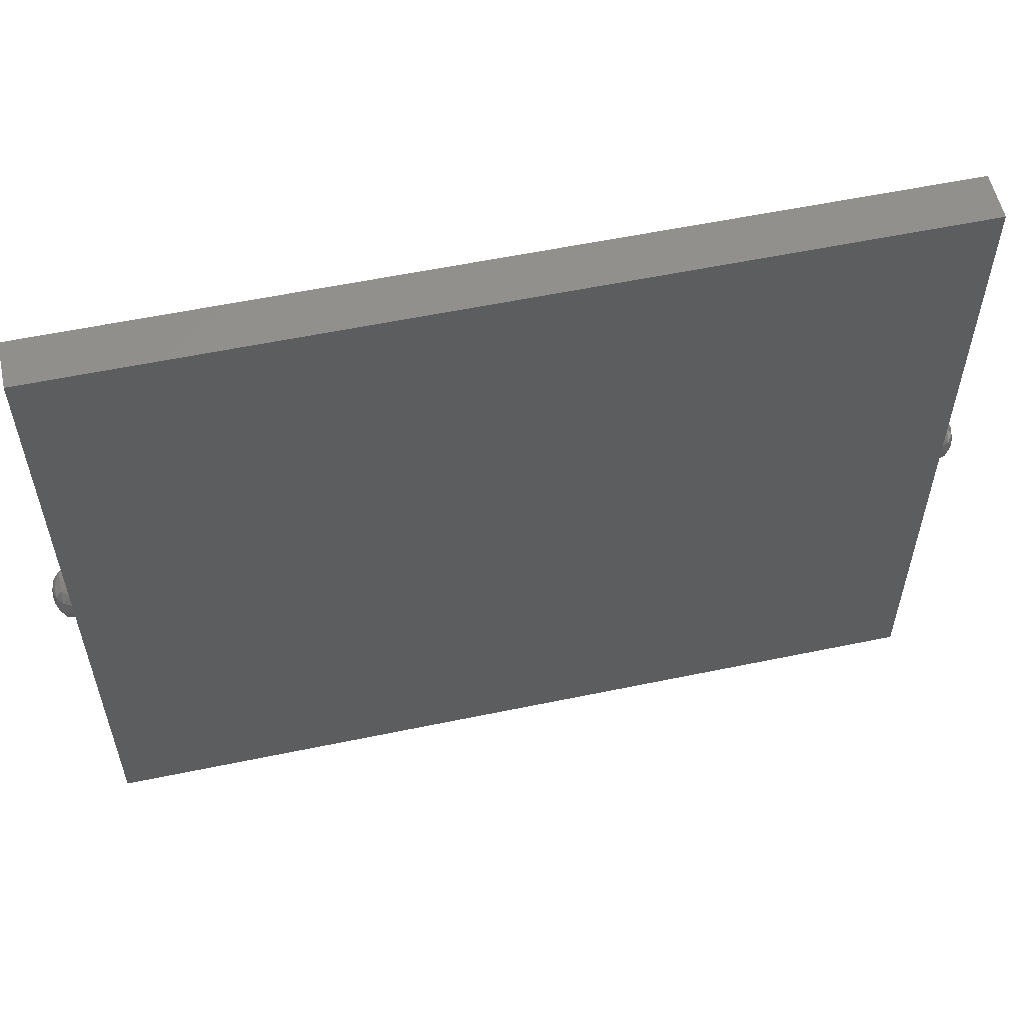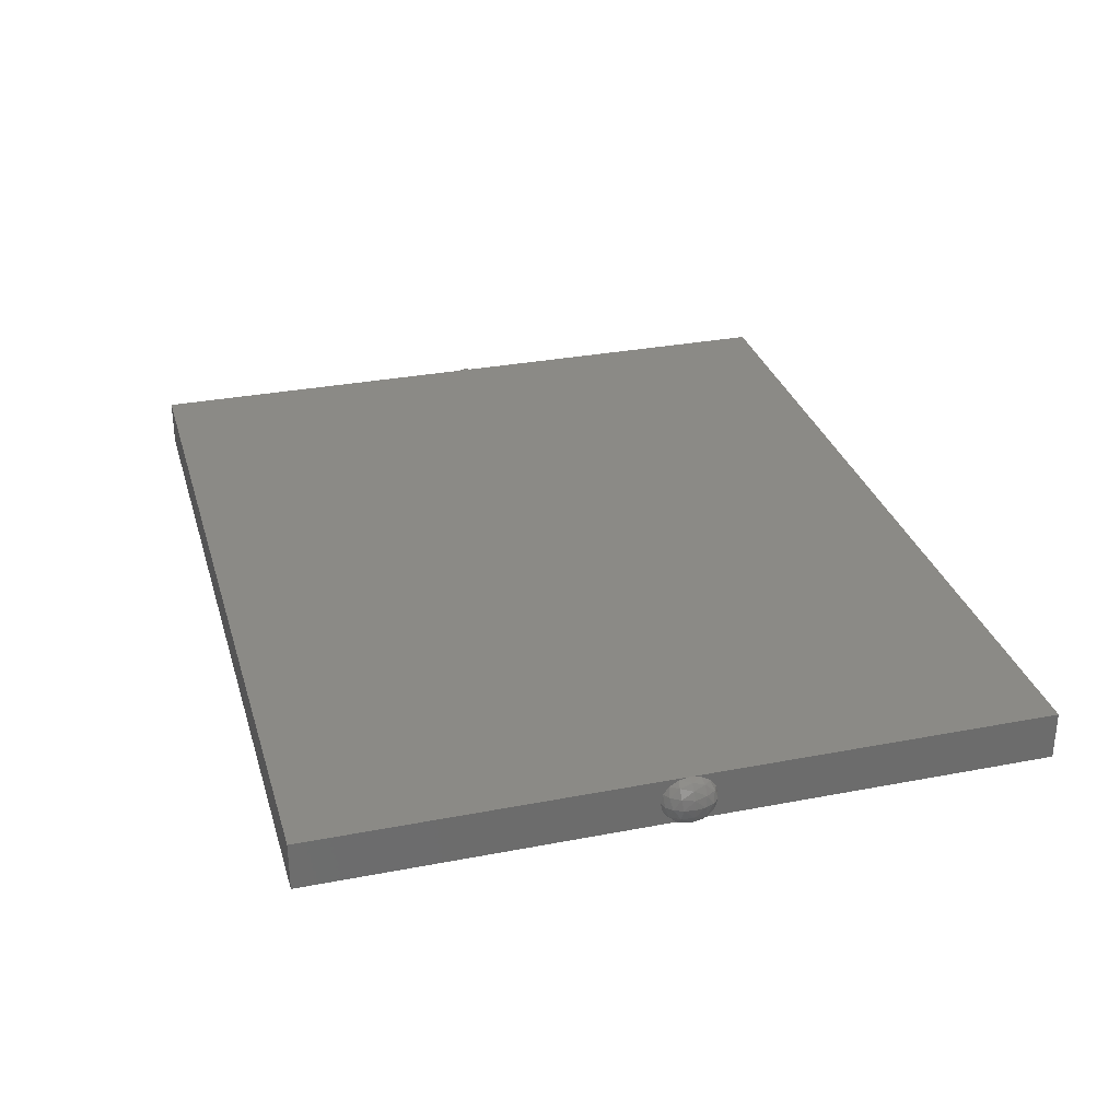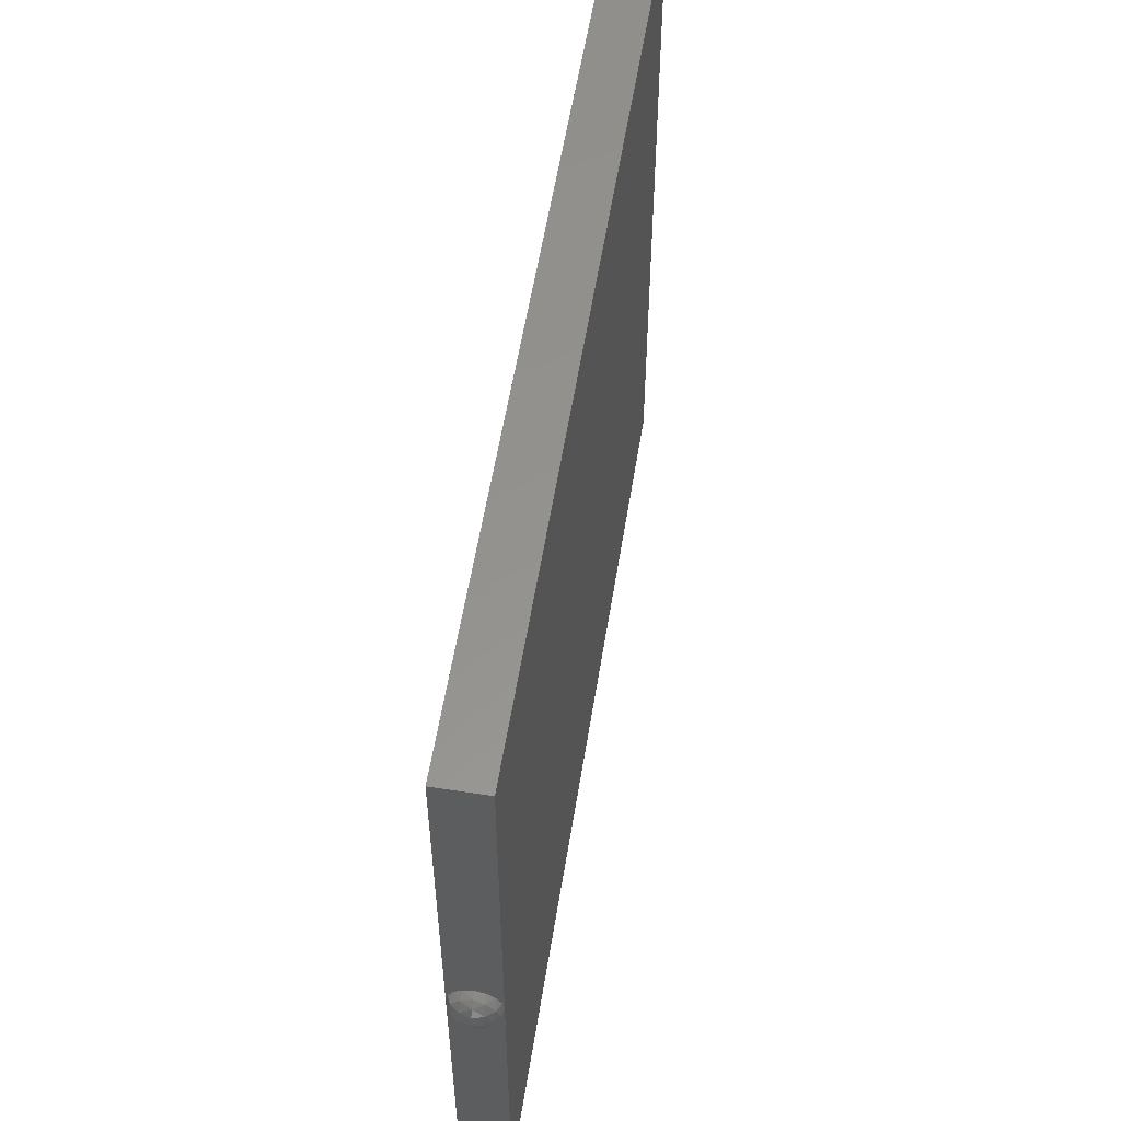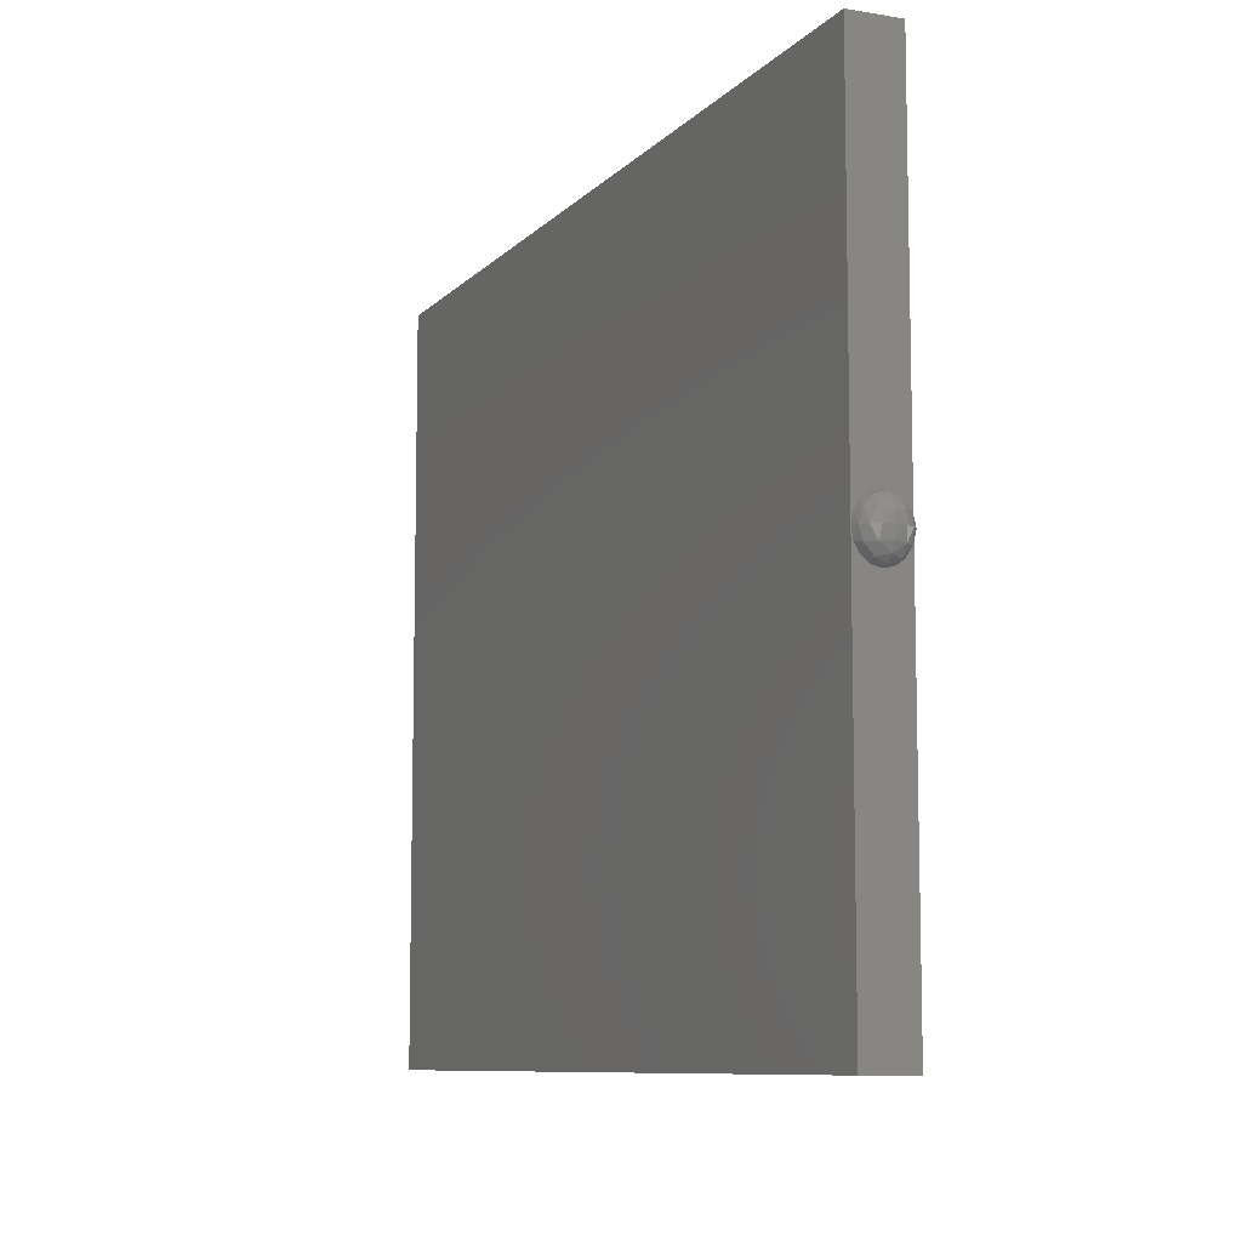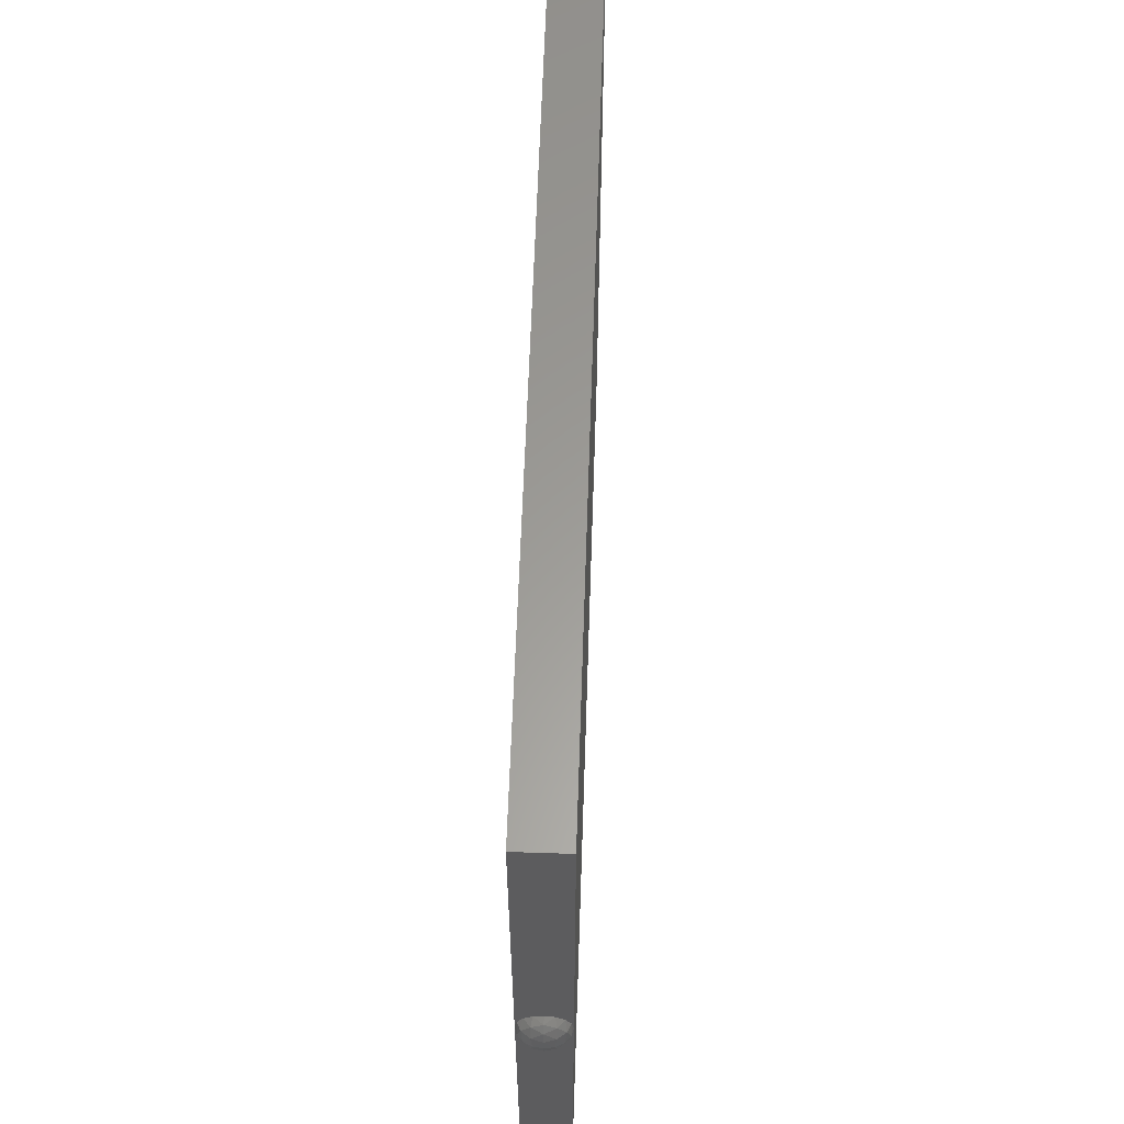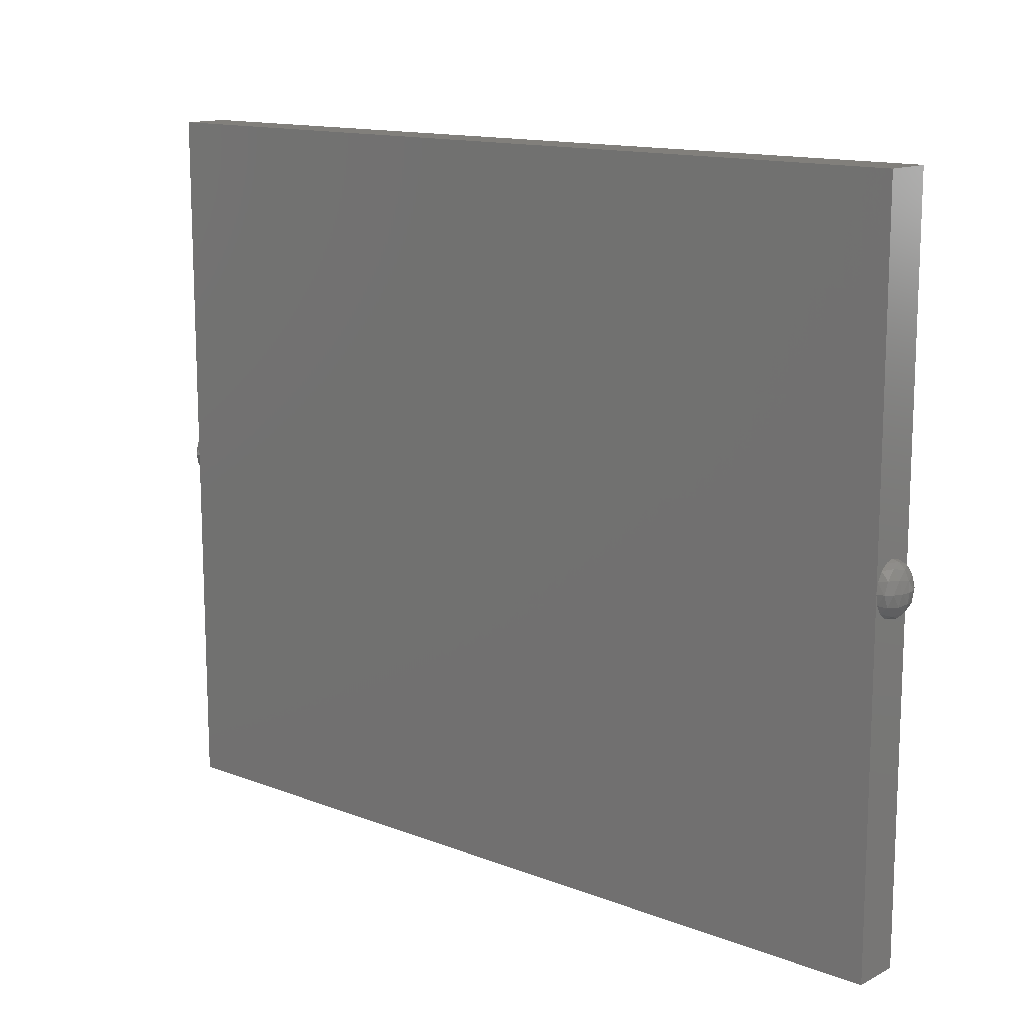
<metadata>
{"format":"stl","ext":"stl","renderer":"f3d","projection":"perspective","resolution":1024,"background":"white","views":[{"elev":56.6,"azim":167.7,"up":"+Y"},{"elev":30.8,"azim":74.5,"up":"+Z"},{"elev":56.5,"azim":-80.9,"up":"+Y"},{"elev":-9.0,"azim":-113.8,"up":"+Y"},{"elev":60.5,"azim":-88.1,"up":"+Y"},{"elev":13.5,"azim":-139.0,"up":"+Y"}]}
</metadata>
<code>
# stl→obj: 90 verts, 140 faces
v -1.44 1.45 -0.16
v -1.463 1.443 -0.16
v -1.44 1.443 -0.1294
v -1.466 1.431 -0.1249
v -1.44 1.424 -0.1034
v -1.466 1.4 -0.09731
v -1.44 1.394 -0.08609
v -1.463 1.36 -0.08609
v -1.44 1.36 -0.08
v -1.482 1.424 -0.16
v -1.487 1.4 -0.1249
v -1.482 1.36 -0.1034
v -1.495 1.394 -0.16
v -1.495 1.36 -0.1294
v -1.5 1.36 -0.16
v -1.495 1.36 -0.1906
v -1.482 1.36 -0.2166
v -1.487 1.4 -0.1951
v -1.463 1.36 -0.2339
v -1.466 1.4 -0.2227
v -1.466 1.431 -0.1951
v -1.44 1.36 -0.24
v -1.44 1.394 -0.2339
v -1.44 1.424 -0.2166
v -1.44 1.443 -0.1906
v -1.495 1.326 -0.16
v -1.487 1.32 -0.1249
v -1.482 1.296 -0.16
v -1.466 1.32 -0.09731
v -1.466 1.289 -0.1249
v -1.463 1.277 -0.16
v -1.44 1.326 -0.08609
v -1.44 1.296 -0.1034
v -1.44 1.277 -0.1294
v -1.44 1.27 -0.16
v -1.44 1.277 -0.1906
v -1.466 1.289 -0.1951
v -1.44 1.296 -0.2166
v -1.466 1.32 -0.2227
v -1.44 1.326 -0.2339
v -1.487 1.32 -0.1951
v 1.44 1.45 -0.16
v 1.463 1.443 -0.16
v 1.44 1.443 -0.1906
v 1.466 1.431 -0.1951
v 1.44 1.424 -0.2166
v 1.466 1.4 -0.2227
v 1.44 1.394 -0.2339
v 1.463 1.36 -0.2339
v 1.44 1.36 -0.24
v 1.482 1.424 -0.16
v 1.487 1.4 -0.1951
v 1.482 1.36 -0.2166
v 1.495 1.394 -0.16
v 1.495 1.36 -0.1906
v 1.5 1.36 -0.16
v 1.495 1.36 -0.1294
v 1.482 1.36 -0.1034
v 1.487 1.4 -0.1249
v 1.463 1.36 -0.08609
v 1.466 1.4 -0.09731
v 1.466 1.431 -0.1249
v 1.44 1.36 -0.08
v 1.44 1.394 -0.08609
v 1.44 1.424 -0.1034
v 1.44 1.443 -0.1294
v 1.495 1.326 -0.16
v 1.487 1.32 -0.1951
v 1.482 1.296 -0.16
v 1.466 1.32 -0.2227
v 1.466 1.289 -0.1951
v 1.463 1.277 -0.16
v 1.44 1.326 -0.2339
v 1.44 1.296 -0.2166
v 1.44 1.277 -0.1906
v 1.44 1.27 -0.16
v 1.44 1.277 -0.1294
v 1.466 1.289 -0.1249
v 1.44 1.296 -0.1034
v 1.466 1.32 -0.09731
v 1.44 1.326 -0.08609
v 1.487 1.32 -0.1249
v 1.44 2.56 -0.08
v 1.44 2.56 -0.24
v -1.44 2.56 -0.24
v -1.44 2.56 -0.08
v -1.44 0.16 -0.24
v 1.44 0.16 -0.24
v 1.44 0.16 -0.08
v -1.44 0.16 -0.08
f 1 2 3
f 2 4 3
f 3 4 5
f 4 6 5
f 5 6 7
f 6 8 7
f 7 8 9
f 2 10 4
f 10 11 4
f 4 11 6
f 11 12 6
f 6 12 8
f 10 13 11
f 13 14 11
f 11 14 12
f 13 15 14
f 16 15 13
f 17 16 18
f 18 16 13
f 18 13 10
f 19 17 20
f 20 17 18
f 20 18 21
f 21 18 10
f 21 10 2
f 22 19 23
f 23 19 20
f 23 20 24
f 24 20 21
f 24 21 25
f 25 21 2
f 25 2 1
f 14 15 26
f 12 14 27
f 27 14 26
f 27 26 28
f 8 12 29
f 29 12 27
f 29 27 30
f 30 27 28
f 30 28 31
f 9 8 32
f 32 8 29
f 32 29 33
f 33 29 30
f 33 30 34
f 34 30 31
f 34 31 35
f 35 31 36
f 31 37 36
f 36 37 38
f 37 39 38
f 38 39 40
f 39 19 40
f 40 19 22
f 31 28 37
f 28 41 37
f 37 41 39
f 41 17 39
f 39 17 19
f 28 26 41
f 26 16 41
f 41 16 17
f 26 15 16
f 42 43 44
f 43 45 44
f 44 45 46
f 45 47 46
f 46 47 48
f 47 49 48
f 48 49 50
f 43 51 45
f 51 52 45
f 45 52 47
f 52 53 47
f 47 53 49
f 51 54 52
f 54 55 52
f 52 55 53
f 54 56 55
f 57 56 54
f 58 57 59
f 59 57 54
f 59 54 51
f 60 58 61
f 61 58 59
f 61 59 62
f 62 59 51
f 62 51 43
f 63 60 64
f 64 60 61
f 64 61 65
f 65 61 62
f 65 62 66
f 66 62 43
f 66 43 42
f 55 56 67
f 53 55 68
f 68 55 67
f 68 67 69
f 49 53 70
f 70 53 68
f 70 68 71
f 71 68 69
f 71 69 72
f 50 49 73
f 73 49 70
f 73 70 74
f 74 70 71
f 74 71 75
f 75 71 72
f 75 72 76
f 76 72 77
f 72 78 77
f 77 78 79
f 78 80 79
f 79 80 81
f 80 60 81
f 81 60 63
f 72 69 78
f 69 82 78
f 78 82 80
f 82 58 80
f 80 58 60
f 69 67 82
f 67 57 82
f 82 57 58
f 67 56 57
f 83 84 85
f 83 85 86
f 87 88 89
f 87 89 90
f 90 89 83
f 90 83 86
f 87 90 86
f 87 86 85
f 88 87 85
f 88 85 84
f 89 88 84
f 89 84 83

</code>
